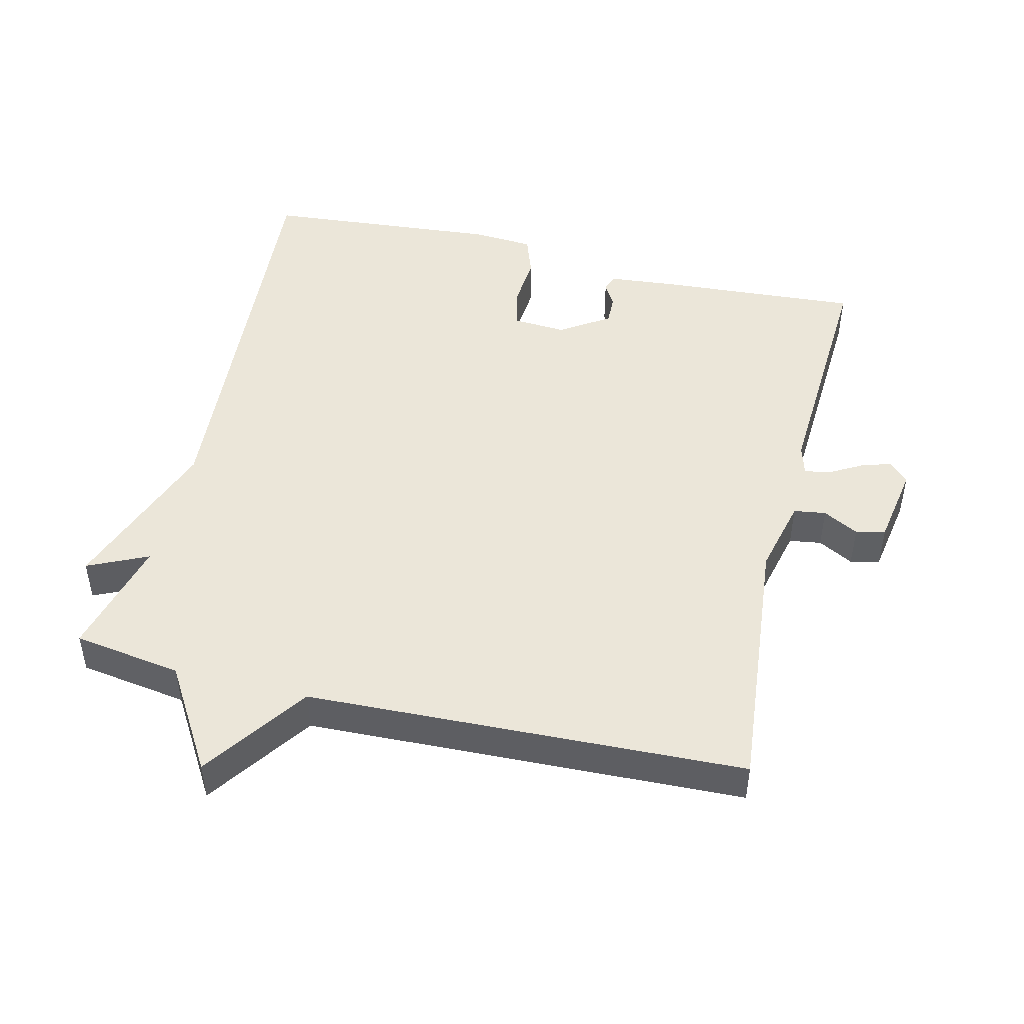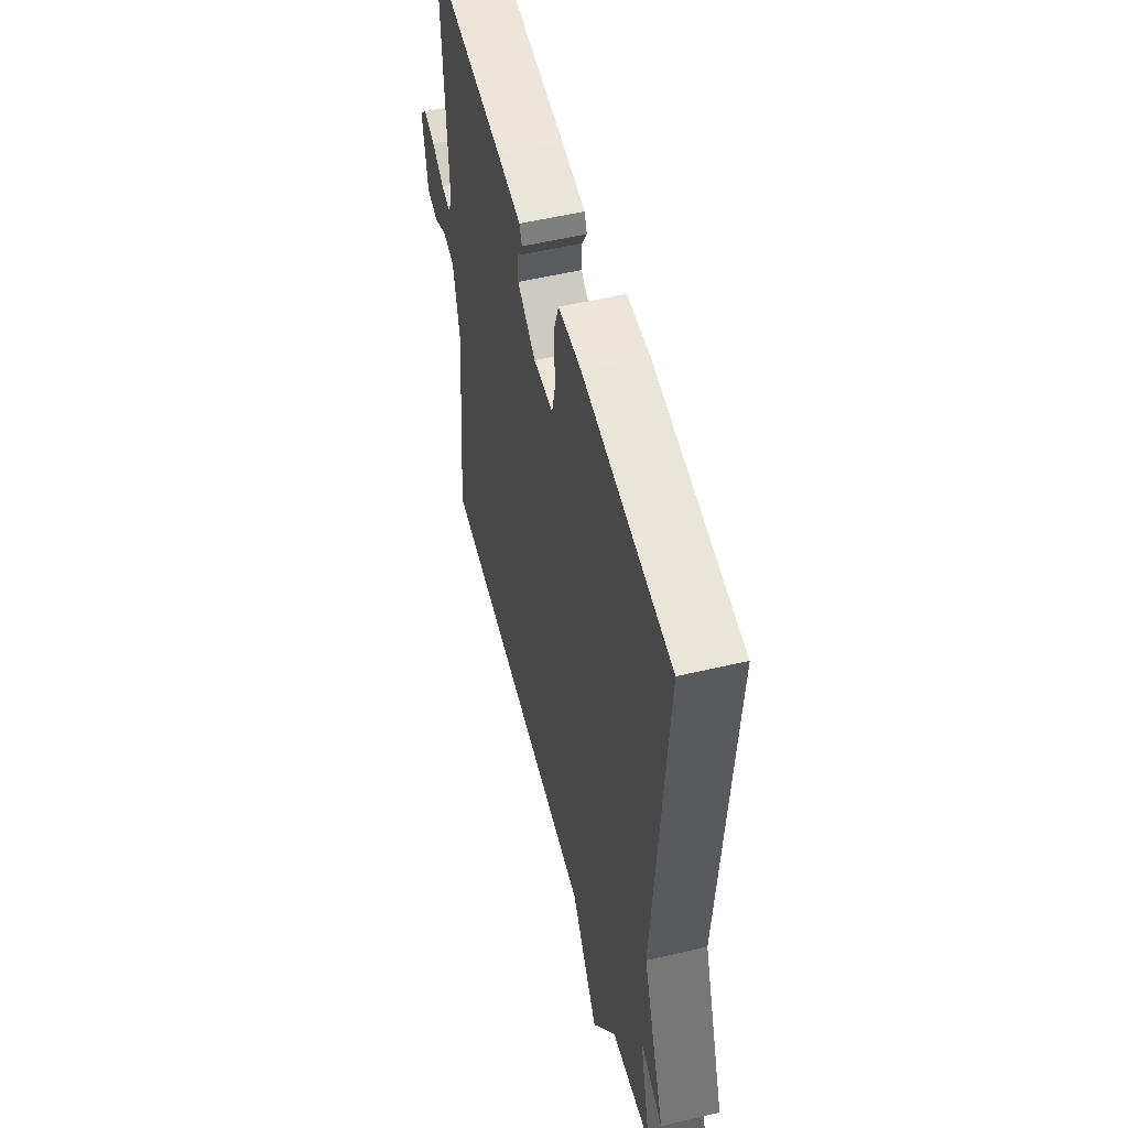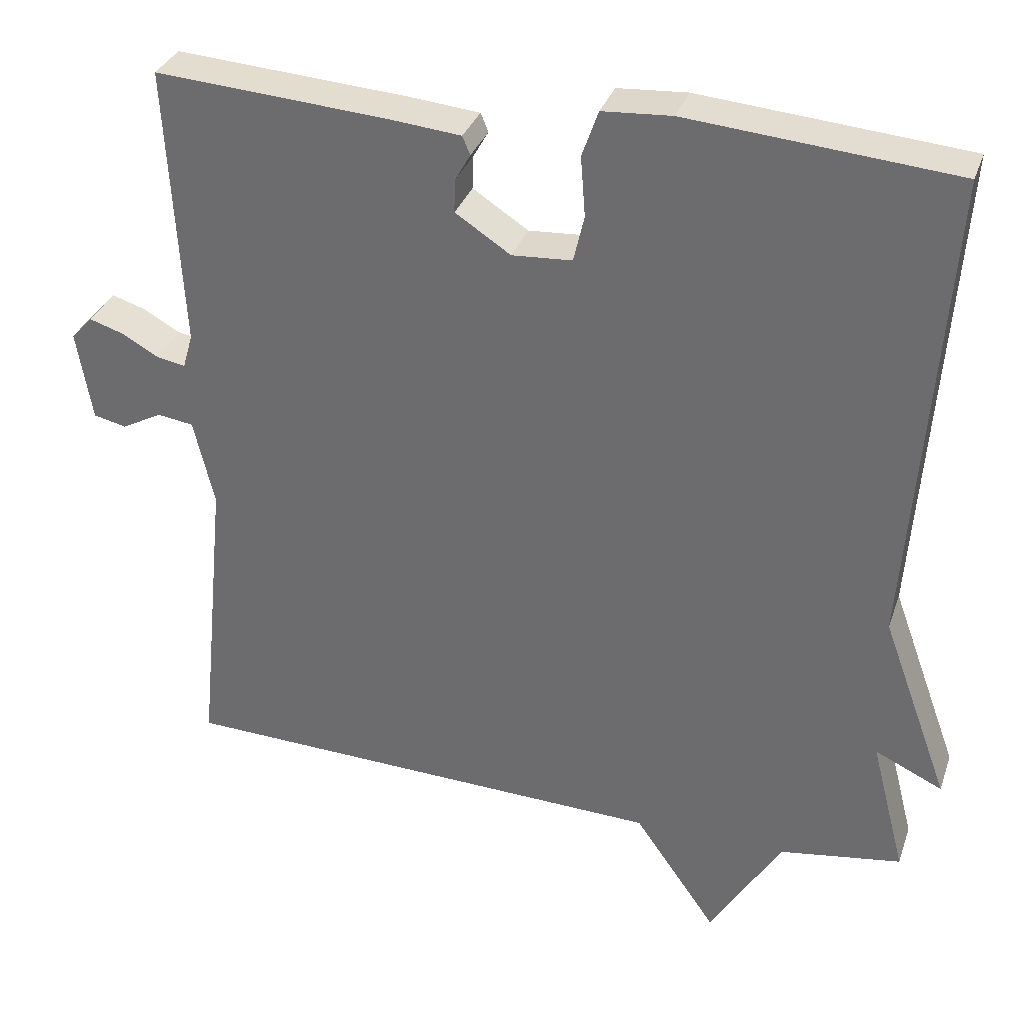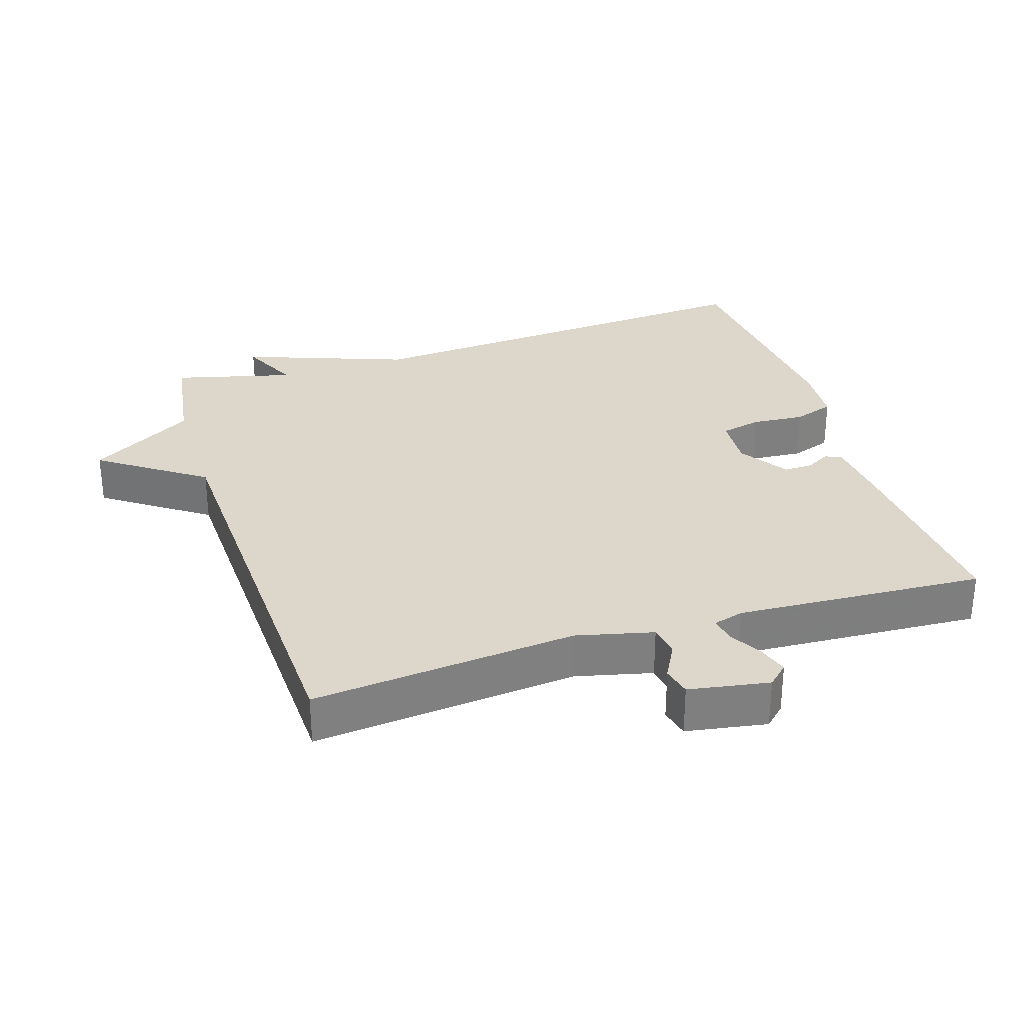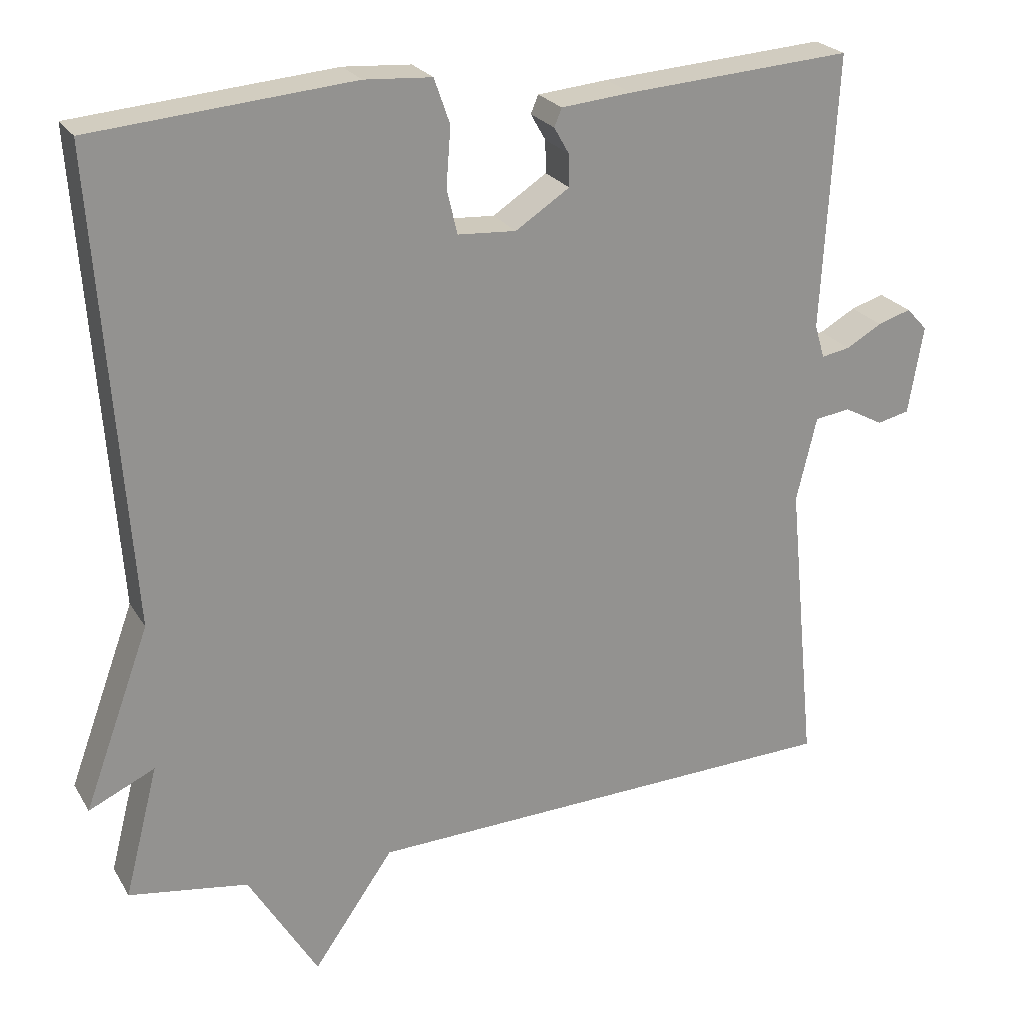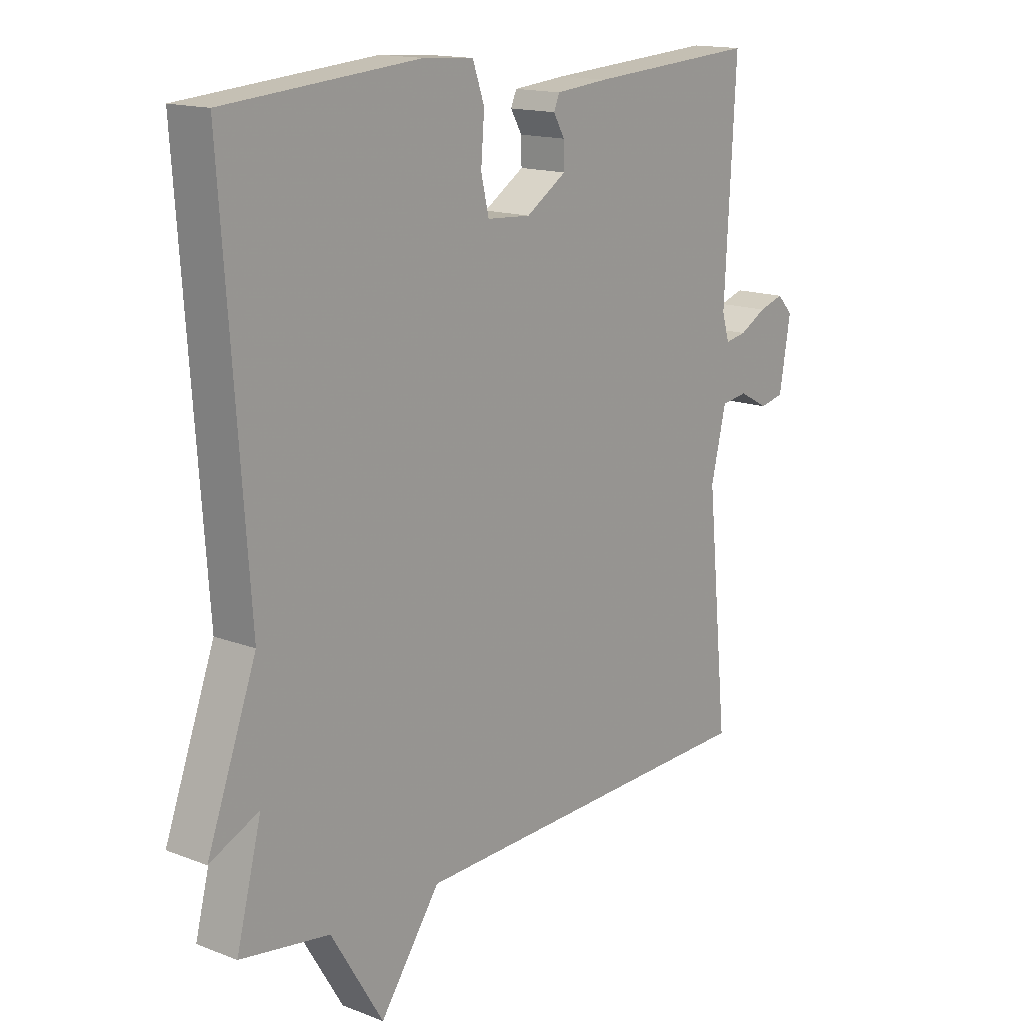
<metadata>
{"format":"obj","ext":"obj","renderer":"f3d","projection":"perspective","resolution":1024,"background":"white","views":[{"elev":47.6,"azim":-166.4,"up":"+Y"},{"elev":53.8,"azim":75.9,"up":"+Z"},{"elev":32.9,"azim":17.6,"up":"+Z"},{"elev":30.6,"azim":-107.6,"up":"+Y"},{"elev":23.6,"azim":156.3,"up":"+Z"},{"elev":15.2,"azim":129.4,"up":"+Z"}]}
</metadata>
<code>
v -0.5 0.07 -0.5
v -0.462 0.07 -0.112
v -0.489 0.07 0.001
v -0.536 0.07 0.008
v -0.588 0.07 -0.02
v -0.631 0.07 -0.01
v -0.651 0.07 0.108
v -0.623 0.07 0.138
v -0.579 0.07 0.124
v -0.531 0.07 0.097
v -0.493 0.07 0.09
v -0.48 0.07 0.135
v -0.5 0.07 0.5
v -0.199 0.07 0.479
v -0.105 0.07 0.47
v -0.095 0.07 0.446
v -0.115 0.07 0.411
v -0.116 0.07 0.368
v -0.044 0.07 0.321
v 0.034 0.07 0.326
v 0.048 0.07 0.386
v 0.042 0.07 0.464
v 0.063 0.07 0.524
v 0.153 0.07 0.53
v 0.5 0.07 0.5
v 0.455 0.07 -0.124
v 0.543 0.07 -0.365
v 0.455 0.07 -0.324
v 0.5 0.07 -0.5
v 0.341 0.07 -0.524
v 0.248 0.07 -0.677
v 0.141 0.07 -0.524
v -0.5 0 -0.5
v -0.462 0 -0.112
v -0.489 0 0.001
v -0.536 0 0.008
v -0.588 0 -0.02
v -0.631 0 -0.01
v -0.651 0 0.108
v -0.623 0 0.138
v -0.579 0 0.124
v -0.531 0 0.097
v -0.493 0 0.09
v -0.48 0 0.135
v -0.5 0 0.5
v -0.199 0 0.479
v -0.105 0 0.47
v -0.095 0 0.446
v -0.115 0 0.411
v -0.116 0 0.368
v -0.044 0 0.321
v 0.034 0 0.326
v 0.048 0 0.386
v 0.042 0 0.464
v 0.063 0 0.524
v 0.153 0 0.53
v 0.5 0 0.5
v 0.455 0 -0.124
v 0.543 0 -0.365
v 0.455 0 -0.324
v 0.5 0 -0.5
v 0.341 0 -0.524
v 0.248 0 -0.677
v 0.141 0 -0.524
f 30 31 32
f 32 1 2
f 30 32 2
f 29 30 2
f 28 29 2
f 26 27 28
f 26 28 2 3
f 24 25 26
f 23 24 26
f 22 23 26
f 21 22 26
f 20 21 26
f 26 3 4
f 20 26 4
f 19 20 4
f 18 19 4 5
f 17 18 5
f 15 16 17
f 14 15 17
f 13 14 17
f 12 13 17
f 11 12 17
f 11 17 5
f 5 6 7
f 11 5 7
f 10 11 7
f 7 8 9 10
f 64 63 62
f 34 33 64
f 34 64 62
f 34 62 61
f 34 61 60
f 60 59 58
f 35 34 60 58
f 58 57 56
f 58 56 55
f 58 55 54
f 58 54 53
f 58 53 52
f 36 35 58
f 36 58 52
f 36 52 51
f 37 36 51 50
f 37 50 49
f 49 48 47
f 49 47 46
f 49 46 45
f 49 45 44
f 49 44 43
f 37 49 43
f 39 38 37
f 39 37 43
f 39 43 42
f 42 41 40 39
f 1 33 34 2
f 2 34 35 3
f 3 35 36 4
f 4 36 37 5
f 5 37 38 6
f 6 38 39 7
f 7 39 40 8
f 8 40 41 9
f 9 41 42 10
f 10 42 43 11
f 11 43 44 12
f 12 44 45 13
f 13 45 46 14
f 14 46 47 15
f 15 47 48 16
f 16 48 49 17
f 17 49 50 18
f 18 50 51 19
f 19 51 52 20
f 20 52 53 21
f 21 53 54 22
f 22 54 55 23
f 23 55 56 24
f 24 56 57 25
f 25 57 58 26
f 26 58 59 27
f 27 59 60 28
f 28 60 61 29
f 29 61 62 30
f 30 62 63 31
f 31 63 64 32
f 32 64 33 1

</code>
